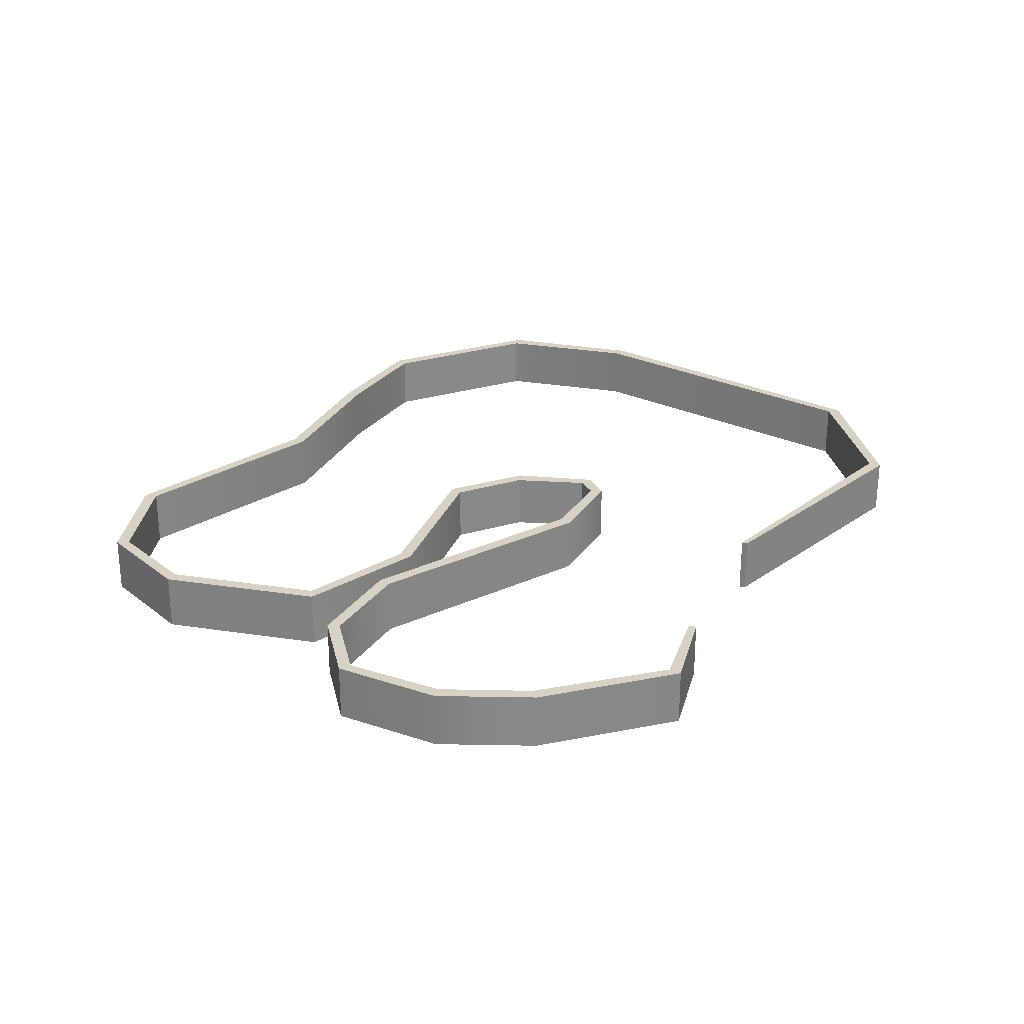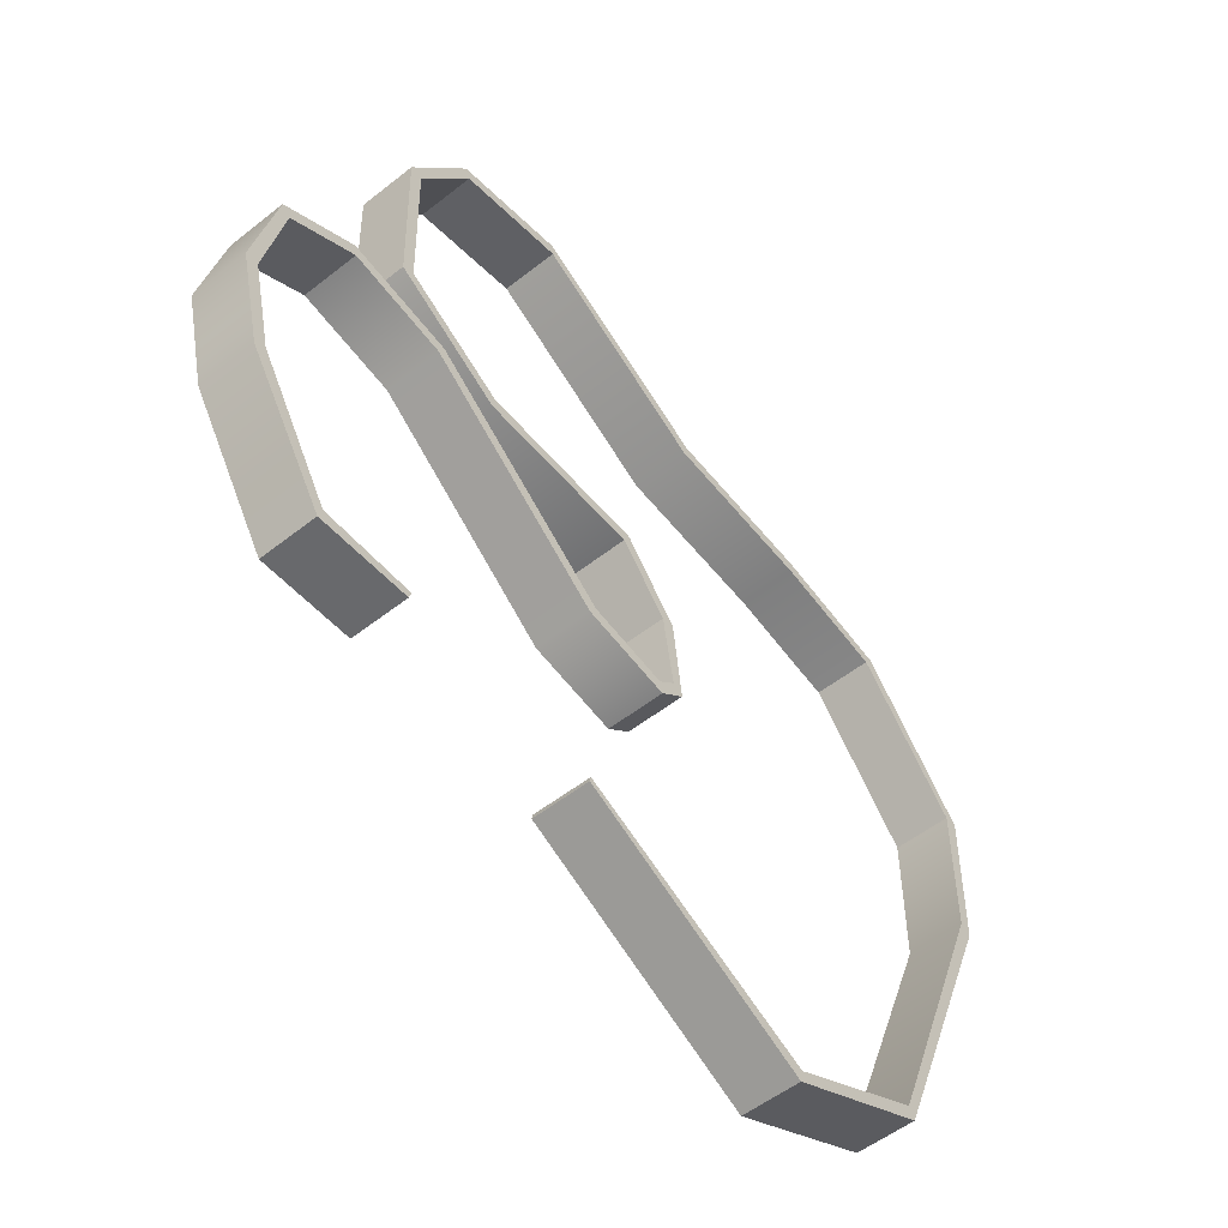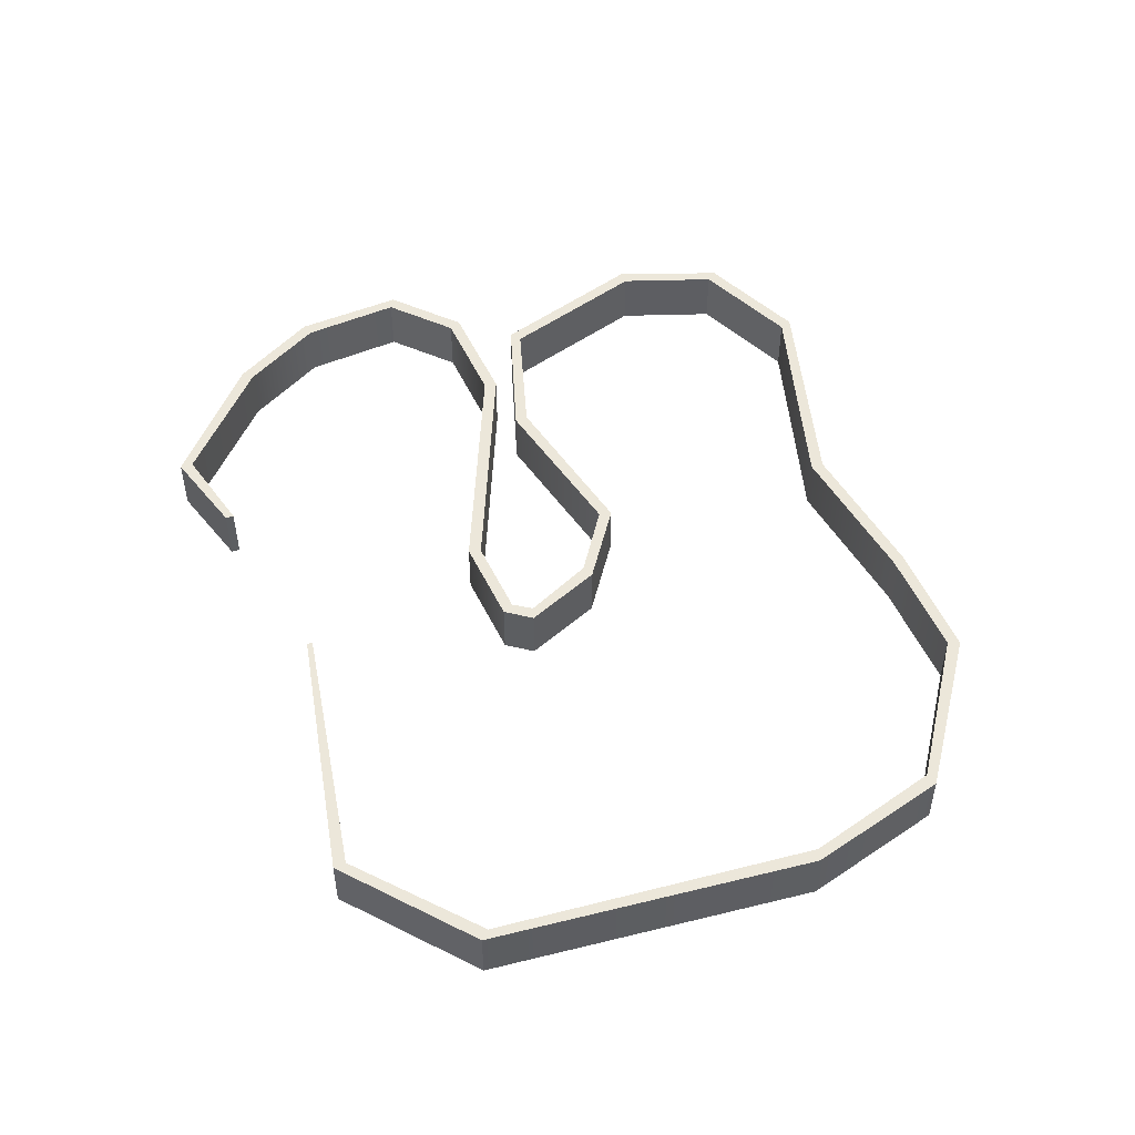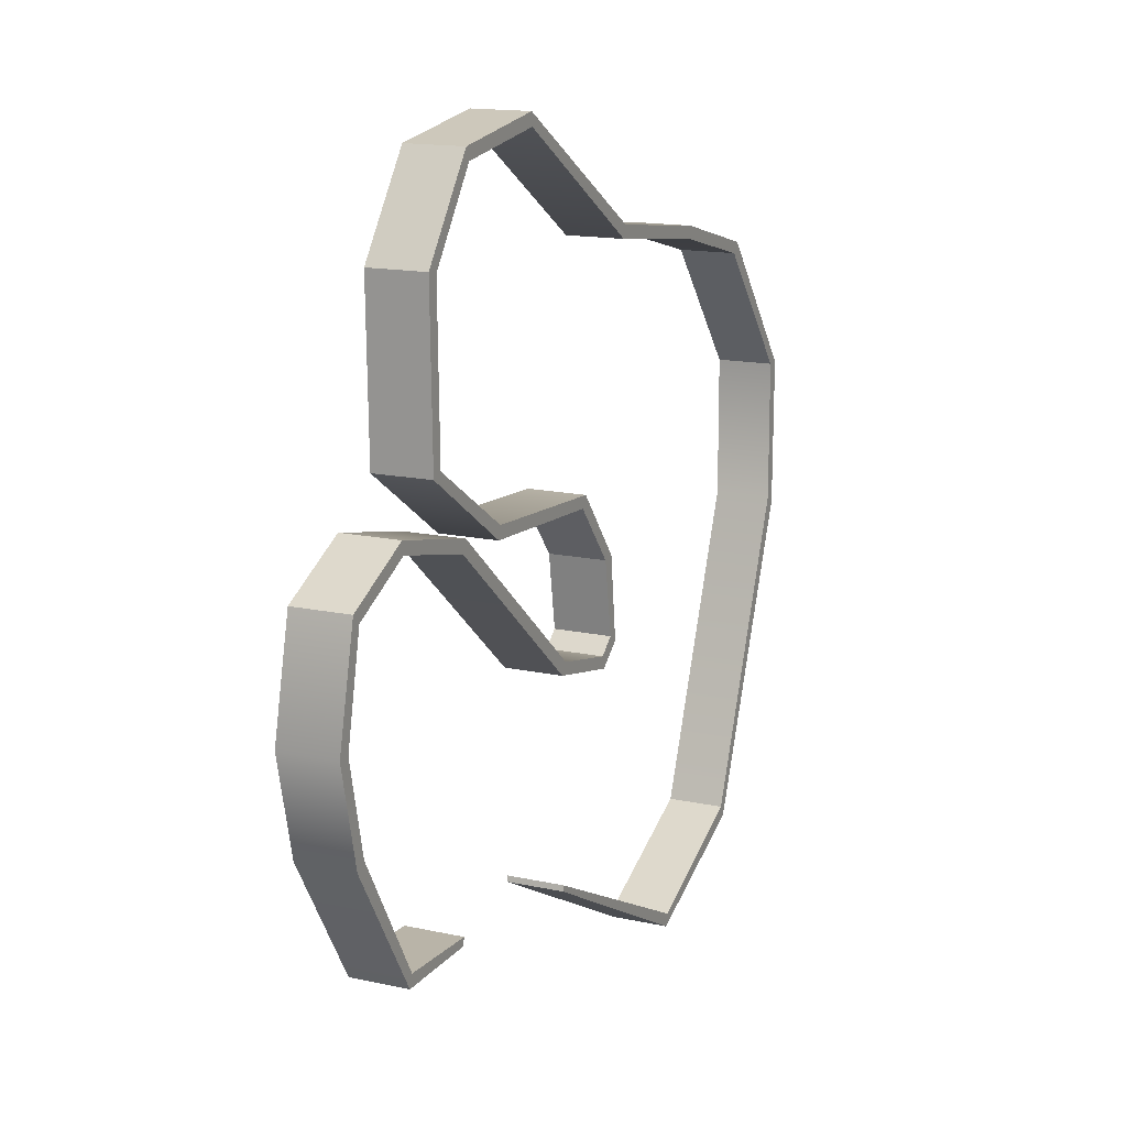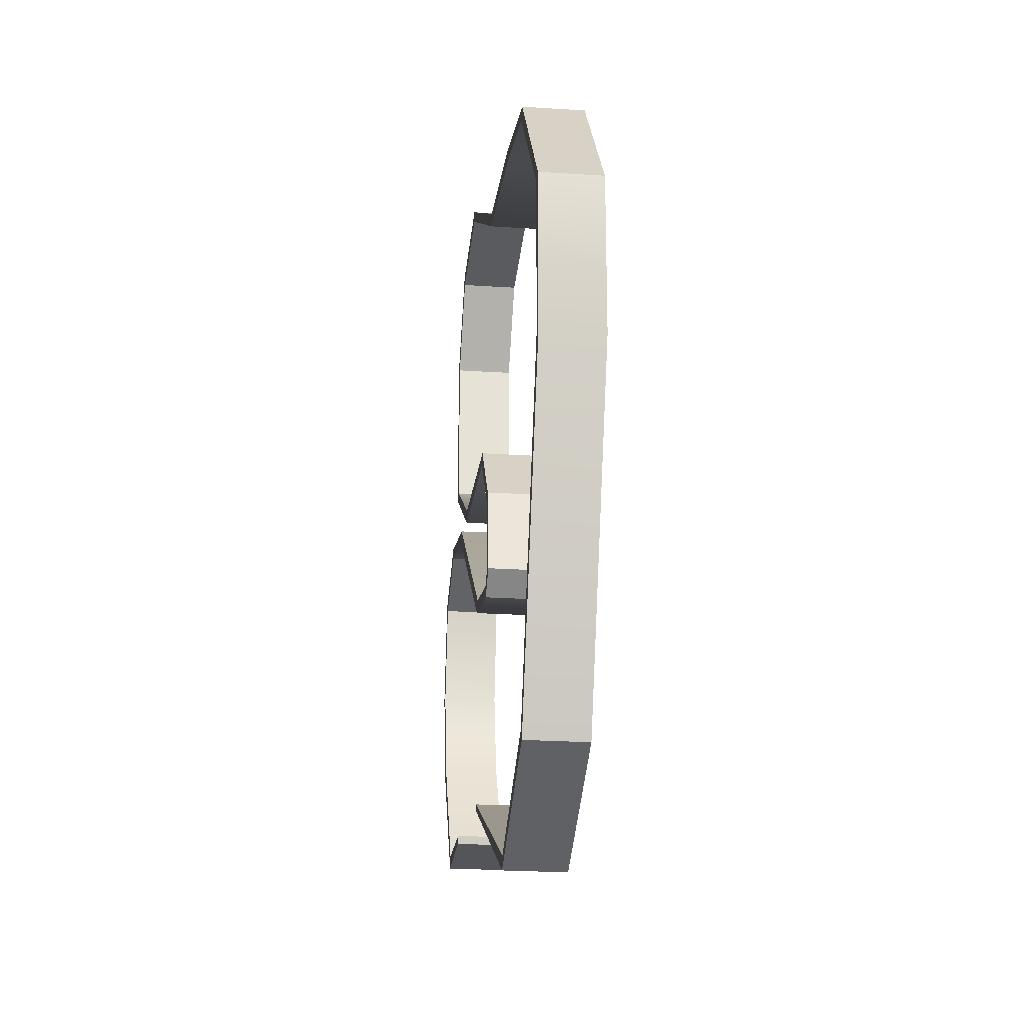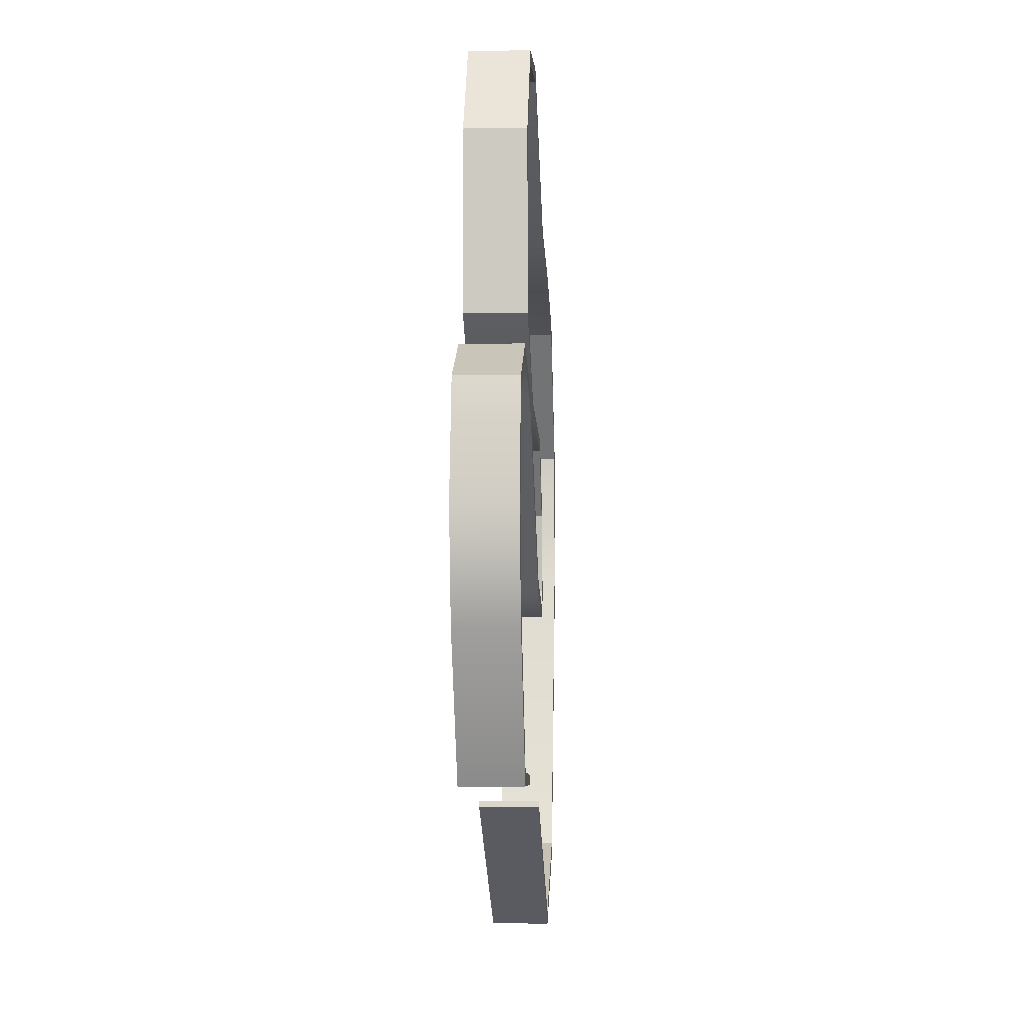
<metadata>
{"format":"obj","ext":"obj","renderer":"f3d","projection":"perspective","resolution":1024,"background":"white","views":[{"elev":27.3,"azim":104.7,"up":"+Y"},{"elev":-53.0,"azim":130.3,"up":"+Z"},{"elev":50.6,"azim":-127.0,"up":"+Y"},{"elev":15.0,"azim":115.2,"up":"+Z"},{"elev":-23.9,"azim":-96.3,"up":"+Z"},{"elev":-6.0,"azim":92.8,"up":"+Z"}]}
</metadata>
<code>
g default
v -114.7 -19.02 150.5
v 308.4 -19.02 258.3
v -114.7 179.7 150.5
v 308.4 179.7 258.3
v -87.59 179.7 114.6
v 308.4 179.7 213.4
v -87.59 -19.02 114.6
v 308.4 -19.02 213.4
v 851.9 -19.02 283.5
v 836.3 -19.02 325.7
v 851.9 179.7 283.5
v 836.3 179.7 325.7
v 1502 -19.02 687.8
v 1506 -19.02 732.6
v 1502 179.7 687.8
v 1506 179.7 732.6
v 1899 -19.02 629.9
v 1916 -19.02 671.6
v 1899 179.7 629.9
v 1916 179.7 671.6
v 2098 -19.02 348.1
v 2142 -19.02 358.1
v 2098 179.7 348.1
v 2142 179.7 358.1
v 2087 -19.02 -201.7
v 2129 -19.02 -217.7
v 2087 179.7 -201.7
v 2129 179.7 -217.7
v 1723 -19.02 -437.7
v 1734 -19.02 -481.3
v 1723 179.7 -437.7
v 1734 179.7 -481.3
v 1130 -19.02 -476.5
v 1152 -19.02 -515.8
v 1130 179.7 -476.5
v 1152 179.7 -515.8
v 934.9 -19.02 -716.3
v 979.3 -19.02 -722.9
v 934.9 179.7 -716.3
v 979.3 179.7 -722.9
v 900.8 -19.02 -1010
v 938 -19.02 -985.1
v 900.8 179.7 -1010
v 938 179.7 -985.1
v 989.4 -19.02 -1080
v 998.6 -19.02 -1036
v 989.4 179.7 -1080
v 998.6 179.7 -1036
v 1301 -19.02 -1015
v 1276 -19.02 -977.5
v 1301 179.7 -1015
v 1276 179.7 -977.5
v 1961 -19.02 -467.8
v 1941 -19.02 -427.6
v 1961 179.7 -467.8
v 1941 179.7 -427.6
v 2307 -19.02 -389.3
v 2314 -19.02 -344.9
v 2307 179.7 -389.3
v 2314 179.7 -344.9
v 2555 -19.02 -515.6
v 2586 -19.02 -483.1
v 2555 179.7 -515.6
v 2586 179.7 -483.1
v 2628 -19.02 -860.5
v 2673 -19.02 -860.9
v 2628 179.7 -860.5
v 2673 179.7 -860.9
v 2556 -19.02 -1180
v 2593 -19.02 -1204
v 2556 179.7 -1180
v 2593 179.7 -1204
v 2298 -19.02 -1613
v 2312 -19.02 -1655
v 2298 179.7 -1613
v 2312 179.7 -1655
v 1977 -19.02 -1625
v 1986 -19.02 -1652
v 1977 179.7 -1625
v 1986 179.7 -1652
v -464.5 -19.02 -336.4
v -509.4 -19.02 -334.8
v -509.4 179.7 -334.8
v -464.5 179.7 -336.4
v -465.4 -19.02 -831.6
v -503.7 -19.02 -855.2
v -503.7 179.7 -855.2
v -465.4 179.7 -831.6
v -48.92 -19.02 -1896
v -69.74 -19.02 -1936
v -69.74 179.7 -1936
v -48.92 179.7 -1896
v 443.3 -19.02 -2128
v 452.4 -19.02 -2172
v 452.4 179.7 -2172
v 443.3 179.7 -2128
v 1291 -19.02 -1713
v 1295 -19.02 -1733
v 1295 179.7 -1733
v 1291 179.7 -1713
g pCube7
f 1 2 3
f 3 2 4
f 3 4 5
f 5 4 6
f 5 6 7
f 7 6 8
f 8 2 7
f 7 2 1
f 78 77 80
f 80 77 79
f 97 98 100
f 100 98 99
f 2 8 10
f 10 8 9
f 8 6 9
f 9 6 11
f 4 12 6
f 6 12 11
f 4 2 12
f 12 2 10
f 9 13 10
f 10 13 14
f 9 11 13
f 13 11 15
f 11 12 15
f 15 12 16
f 12 10 16
f 16 10 14
f 13 17 14
f 14 17 18
f 13 15 17
f 17 15 19
f 15 16 19
f 19 16 20
f 16 14 20
f 20 14 18
f 18 17 22
f 22 17 21
f 17 19 21
f 21 19 23
f 20 24 19
f 19 24 23
f 20 18 24
f 24 18 22
f 21 25 22
f 22 25 26
f 21 23 25
f 25 23 27
f 23 24 27
f 27 24 28
f 24 22 28
f 28 22 26
f 26 25 30
f 30 25 29
f 25 27 29
f 29 27 31
f 28 32 27
f 27 32 31
f 28 26 32
f 32 26 30
f 30 29 34
f 34 29 33
f 29 31 33
f 33 31 35
f 32 36 31
f 31 36 35
f 32 30 36
f 36 30 34
f 34 33 38
f 38 33 37
f 33 35 37
f 37 35 39
f 36 40 35
f 35 40 39
f 36 34 40
f 40 34 38
f 38 37 42
f 42 37 41
f 37 39 41
f 41 39 43
f 40 44 39
f 39 44 43
f 40 38 44
f 44 38 42
f 42 41 46
f 46 41 45
f 41 43 45
f 45 43 47
f 44 48 43
f 43 48 47
f 44 42 48
f 48 42 46
f 45 49 46
f 46 49 50
f 45 47 49
f 49 47 51
f 47 48 51
f 51 48 52
f 48 46 52
f 52 46 50
f 49 53 50
f 50 53 54
f 49 51 53
f 53 51 55
f 51 52 55
f 55 52 56
f 52 50 56
f 56 50 54
f 53 57 54
f 54 57 58
f 53 55 57
f 57 55 59
f 55 56 59
f 59 56 60
f 56 54 60
f 60 54 58
f 58 57 62
f 62 57 61
f 57 59 61
f 61 59 63
f 60 64 59
f 59 64 63
f 60 58 64
f 64 58 62
f 62 61 66
f 66 61 65
f 61 63 65
f 65 63 67
f 64 68 63
f 63 68 67
f 64 62 68
f 68 62 66
f 65 69 66
f 66 69 70
f 65 67 69
f 69 67 71
f 67 68 71
f 71 68 72
f 68 66 72
f 72 66 70
f 69 73 70
f 70 73 74
f 69 71 73
f 73 71 75
f 71 72 75
f 75 72 76
f 72 70 76
f 76 70 74
f 74 73 78
f 78 73 77
f 73 75 77
f 77 75 79
f 76 80 75
f 75 80 79
f 76 74 80
f 80 74 78
f 7 1 81
f 81 1 82
f 1 3 82
f 82 3 83
f 5 84 3
f 3 84 83
f 5 7 84
f 84 7 81
f 81 82 85
f 85 82 86
f 82 83 86
f 86 83 87
f 84 88 83
f 83 88 87
f 84 81 88
f 88 81 85
f 85 86 89
f 89 86 90
f 86 87 90
f 90 87 91
f 88 92 87
f 87 92 91
f 88 85 92
f 92 85 89
f 89 90 93
f 93 90 94
f 90 91 94
f 94 91 95
f 92 96 91
f 91 96 95
f 92 89 96
f 96 89 93
f 94 98 93
f 93 98 97
f 94 95 98
f 98 95 99
f 95 96 99
f 99 96 100
f 96 93 100
f 100 93 97
g default
v -114.7 -19.02 150.5
v 308.4 -19.02 258.3
v -114.7 179.7 150.5
v 308.4 179.7 258.3
v -87.59 179.7 114.6
v 308.4 179.7 213.4
v -87.59 -19.02 114.6
v 308.4 -19.02 213.4
v 851.9 -19.02 283.5
v 836.3 -19.02 325.7
v 851.9 179.7 283.5
v 836.3 179.7 325.7
v 1502 -19.02 687.8
v 1506 -19.02 732.6
v 1502 179.7 687.8
v 1506 179.7 732.6
v 1899 -19.02 629.9
v 1916 -19.02 671.6
v 1899 179.7 629.9
v 1916 179.7 671.6
v 2098 -19.02 348.1
v 2142 -19.02 358.1
v 2098 179.7 348.1
v 2142 179.7 358.1
v 2087 -19.02 -201.7
v 2129 -19.02 -217.7
v 2087 179.7 -201.7
v 2129 179.7 -217.7
v 1723 -19.02 -437.7
v 1734 -19.02 -481.3
v 1723 179.7 -437.7
v 1734 179.7 -481.3
v 1130 -19.02 -476.5
v 1152 -19.02 -515.8
v 1130 179.7 -476.5
v 1152 179.7 -515.8
v 934.9 -19.02 -716.3
v 979.3 -19.02 -722.9
v 934.9 179.7 -716.3
v 979.3 179.7 -722.9
v 900.8 -19.02 -1010
v 938 -19.02 -985.1
v 900.8 179.7 -1010
v 938 179.7 -985.1
v 989.4 -19.02 -1080
v 998.6 -19.02 -1036
v 989.4 179.7 -1080
v 998.6 179.7 -1036
v 1301 -19.02 -1015
v 1276 -19.02 -977.5
v 1301 179.7 -1015
v 1276 179.7 -977.5
v 1961 -19.02 -467.8
v 1941 -19.02 -427.6
v 1961 179.7 -467.8
v 1941 179.7 -427.6
v 2307 -19.02 -389.3
v 2314 -19.02 -344.9
v 2307 179.7 -389.3
v 2314 179.7 -344.9
v 2555 -19.02 -515.6
v 2586 -19.02 -483.1
v 2555 179.7 -515.6
v 2586 179.7 -483.1
v 2628 -19.02 -860.5
v 2673 -19.02 -860.9
v 2628 179.7 -860.5
v 2673 179.7 -860.9
v 2556 -19.02 -1180
v 2593 -19.02 -1204
v 2556 179.7 -1180
v 2593 179.7 -1204
v 2298 -19.02 -1613
v 2312 -19.02 -1655
v 2298 179.7 -1613
v 2312 179.7 -1655
v 1977 -19.02 -1625
v 1986 -19.02 -1652
v 1977 179.7 -1625
v 1986 179.7 -1652
v -464.5 -19.02 -336.4
v -509.4 -19.02 -334.8
v -509.4 179.7 -334.8
v -464.5 179.7 -336.4
v -465.4 -19.02 -831.6
v -503.7 -19.02 -855.2
v -503.7 179.7 -855.2
v -465.4 179.7 -831.6
v -48.92 -19.02 -1896
v -69.74 -19.02 -1936
v -69.74 179.7 -1936
v -48.92 179.7 -1896
v 443.3 -19.02 -2128
v 452.4 -19.02 -2172
v 452.4 179.7 -2172
v 443.3 179.7 -2128
v 1291 -19.02 -1713
v 1295 -19.02 -1733
v 1295 179.7 -1733
v 1291 179.7 -1713
g pCube7
f 101 102 103
f 103 102 104
f 103 104 105
f 105 104 106
f 105 106 107
f 107 106 108
f 108 102 107
f 107 102 101
f 178 177 180
f 180 177 179
f 197 198 200
f 200 198 199
f 102 108 110
f 110 108 109
f 108 106 109
f 109 106 111
f 104 112 106
f 106 112 111
f 104 102 112
f 112 102 110
f 109 113 110
f 110 113 114
f 109 111 113
f 113 111 115
f 111 112 115
f 115 112 116
f 112 110 116
f 116 110 114
f 113 117 114
f 114 117 118
f 113 115 117
f 117 115 119
f 115 116 119
f 119 116 120
f 116 114 120
f 120 114 118
f 118 117 122
f 122 117 121
f 117 119 121
f 121 119 123
f 120 124 119
f 119 124 123
f 120 118 124
f 124 118 122
f 121 125 122
f 122 125 126
f 121 123 125
f 125 123 127
f 123 124 127
f 127 124 128
f 124 122 128
f 128 122 126
f 126 125 130
f 130 125 129
f 125 127 129
f 129 127 131
f 128 132 127
f 127 132 131
f 128 126 132
f 132 126 130
f 130 129 134
f 134 129 133
f 129 131 133
f 133 131 135
f 132 136 131
f 131 136 135
f 132 130 136
f 136 130 134
f 134 133 138
f 138 133 137
f 133 135 137
f 137 135 139
f 136 140 135
f 135 140 139
f 136 134 140
f 140 134 138
f 138 137 142
f 142 137 141
f 137 139 141
f 141 139 143
f 140 144 139
f 139 144 143
f 140 138 144
f 144 138 142
f 142 141 146
f 146 141 145
f 141 143 145
f 145 143 147
f 144 148 143
f 143 148 147
f 144 142 148
f 148 142 146
f 145 149 146
f 146 149 150
f 145 147 149
f 149 147 151
f 147 148 151
f 151 148 152
f 148 146 152
f 152 146 150
f 149 153 150
f 150 153 154
f 149 151 153
f 153 151 155
f 151 152 155
f 155 152 156
f 152 150 156
f 156 150 154
f 153 157 154
f 154 157 158
f 153 155 157
f 157 155 159
f 155 156 159
f 159 156 160
f 156 154 160
f 160 154 158
f 158 157 162
f 162 157 161
f 157 159 161
f 161 159 163
f 160 164 159
f 159 164 163
f 160 158 164
f 164 158 162
f 162 161 166
f 166 161 165
f 161 163 165
f 165 163 167
f 164 168 163
f 163 168 167
f 164 162 168
f 168 162 166
f 165 169 166
f 166 169 170
f 165 167 169
f 169 167 171
f 167 168 171
f 171 168 172
f 168 166 172
f 172 166 170
f 169 173 170
f 170 173 174
f 169 171 173
f 173 171 175
f 171 172 175
f 175 172 176
f 172 170 176
f 176 170 174
f 174 173 178
f 178 173 177
f 173 175 177
f 177 175 179
f 176 180 175
f 175 180 179
f 176 174 180
f 180 174 178
f 107 101 181
f 181 101 182
f 101 103 182
f 182 103 183
f 105 184 103
f 103 184 183
f 105 107 184
f 184 107 181
f 181 182 185
f 185 182 186
f 182 183 186
f 186 183 187
f 184 188 183
f 183 188 187
f 184 181 188
f 188 181 185
f 185 186 189
f 189 186 190
f 186 187 190
f 190 187 191
f 188 192 187
f 187 192 191
f 188 185 192
f 192 185 189
f 189 190 193
f 193 190 194
f 190 191 194
f 194 191 195
f 192 196 191
f 191 196 195
f 192 189 196
f 196 189 193
f 194 198 193
f 193 198 197
f 194 195 198
f 198 195 199
f 195 196 199
f 199 196 200
f 196 193 200
f 200 193 197

</code>
